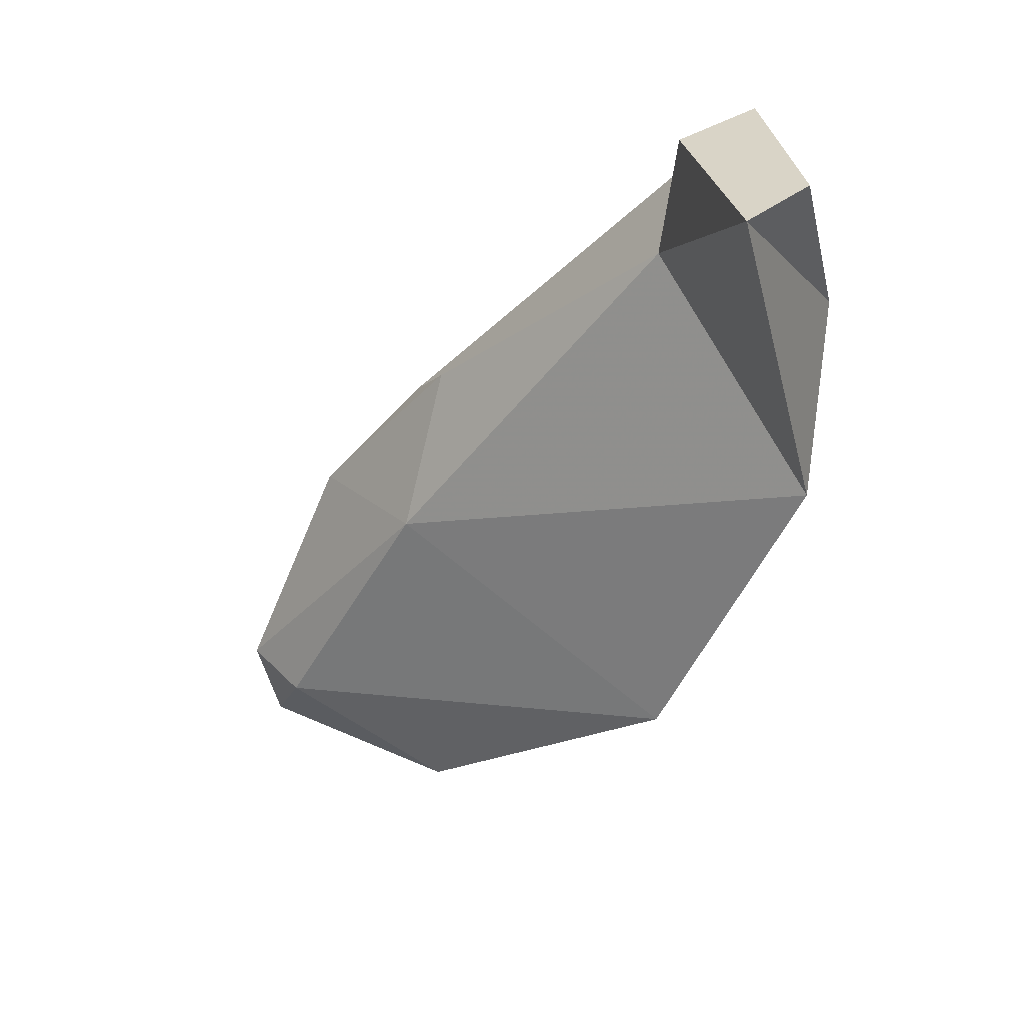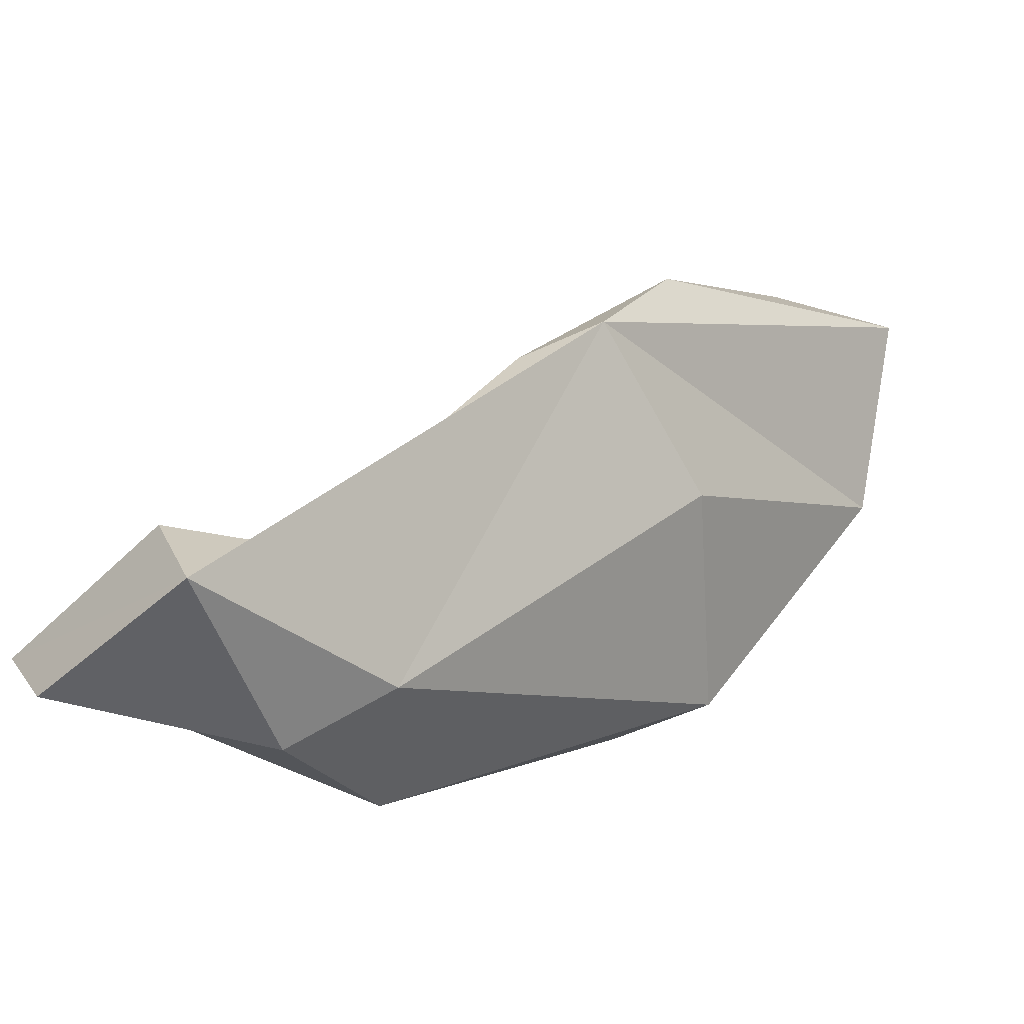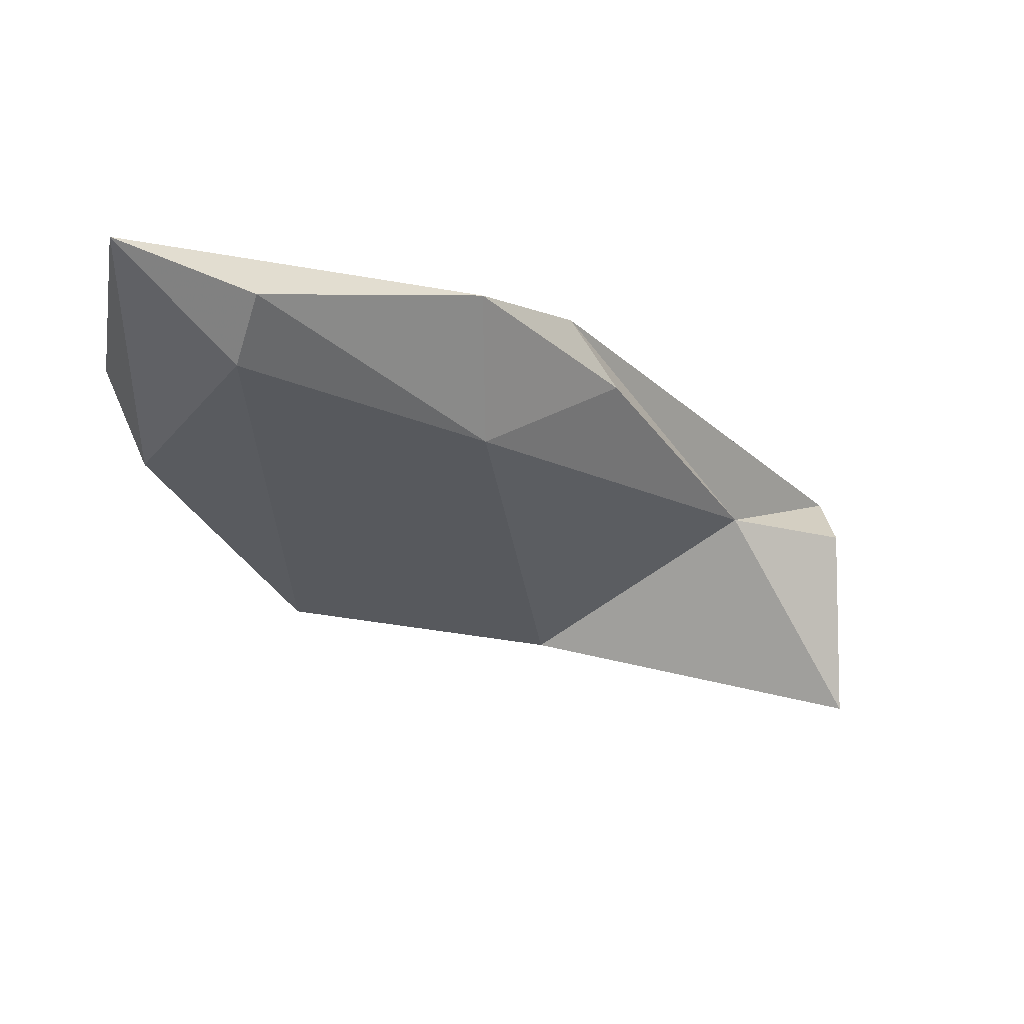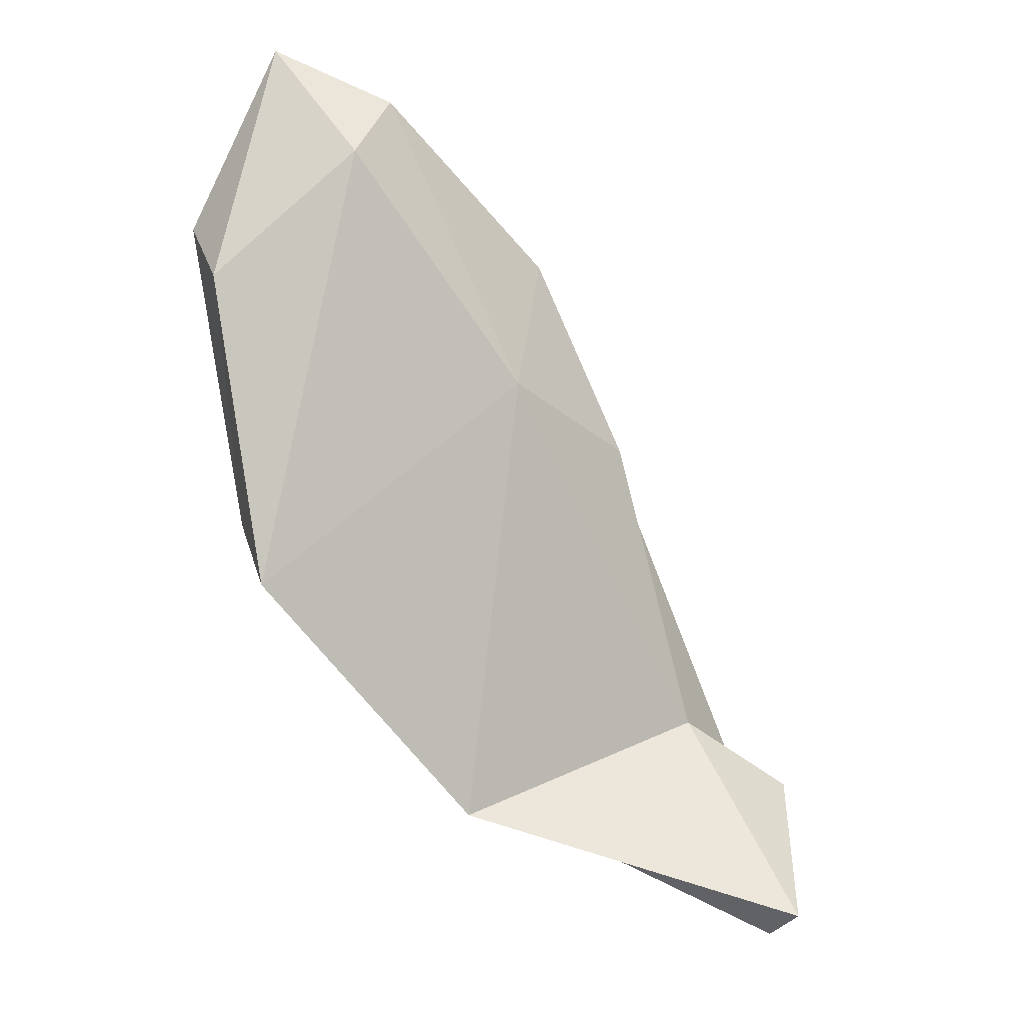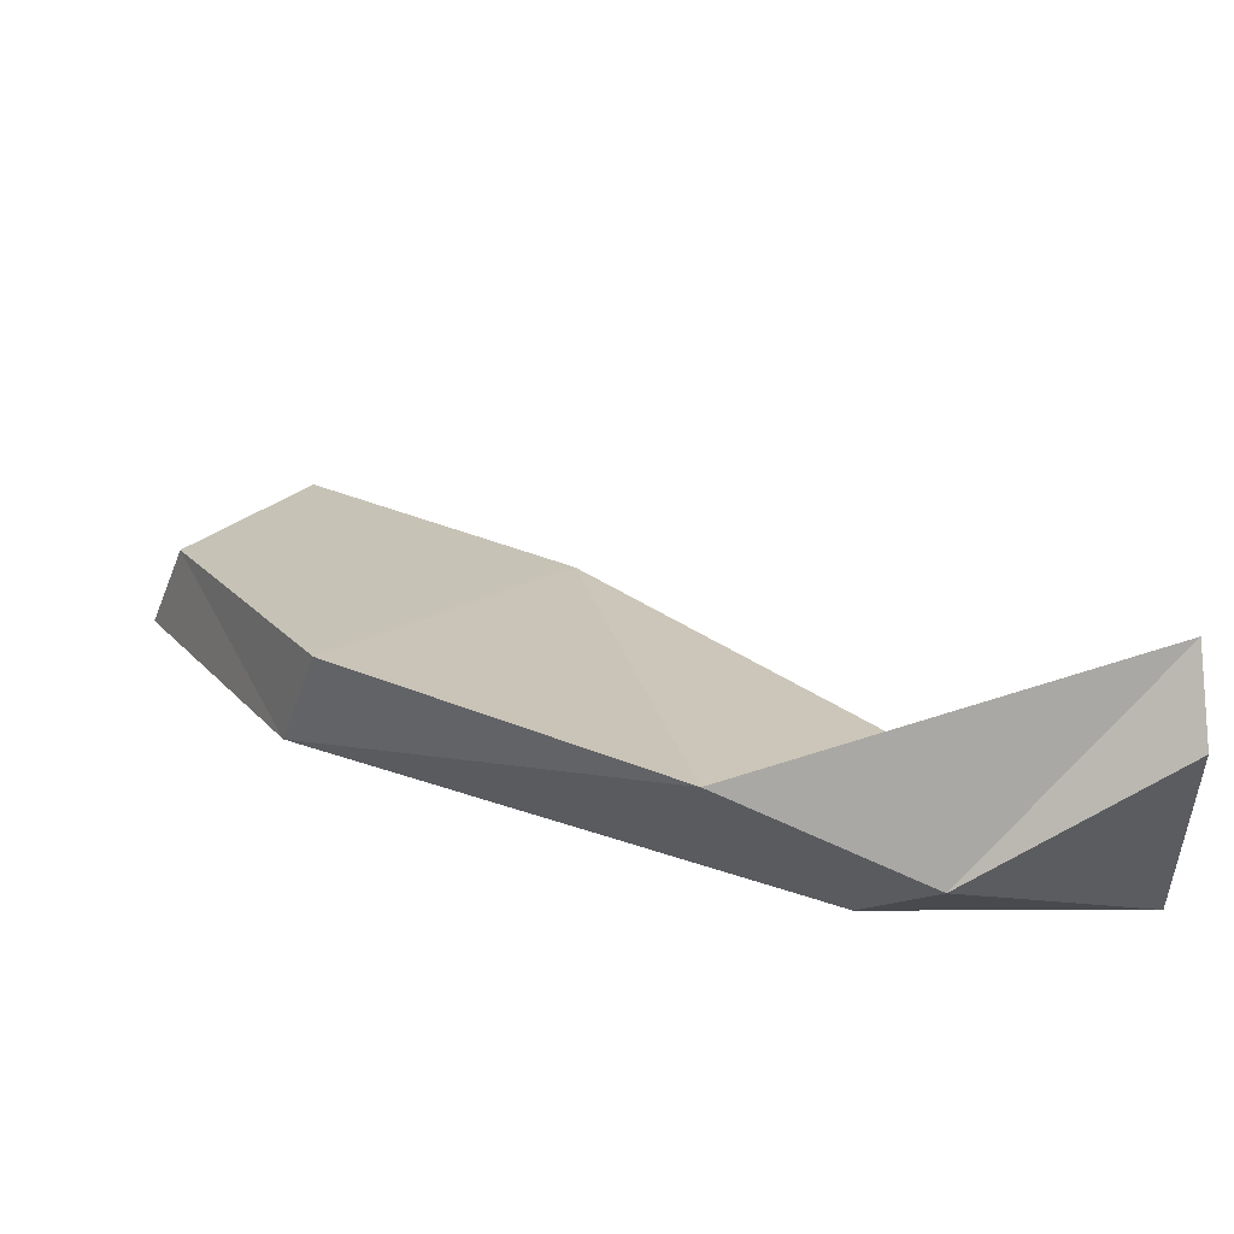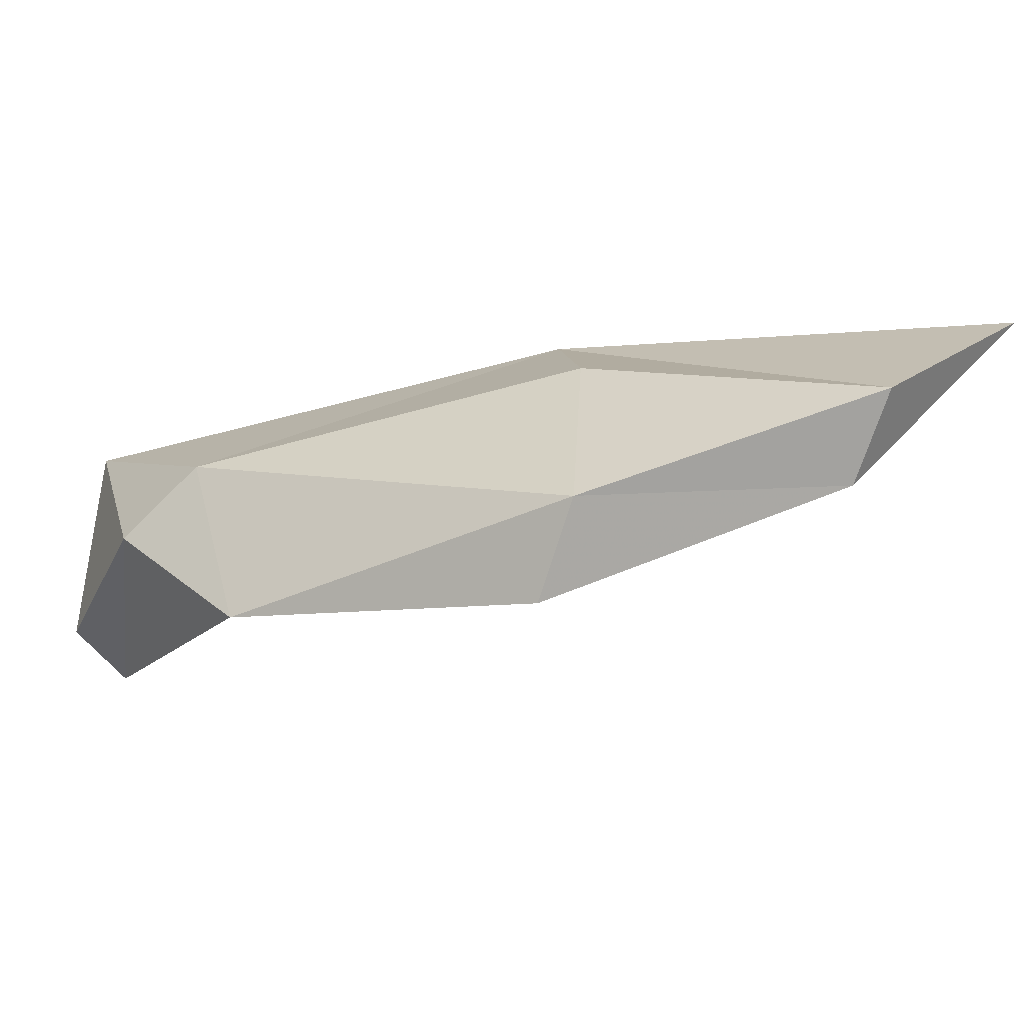
<metadata>
{"format":"obj","ext":"obj","renderer":"f3d","projection":"perspective","resolution":1024,"background":"white","views":[{"elev":-54.8,"azim":-83.8,"up":"+Z"},{"elev":-34.2,"azim":-42.3,"up":"+Y"},{"elev":-9.8,"azim":174.3,"up":"+Z"},{"elev":-68.6,"azim":159.2,"up":"+Z"},{"elev":-47.7,"azim":-176.9,"up":"+Y"},{"elev":-1.6,"azim":54.2,"up":"+Z"}]}
</metadata>
<code>
v 240.5 184.8 95.25
v 240.3 182.4 92.13
v 240.5 183.1 96.37
v 244.2 181.9 94.39
v 240.3 183.8 90.94
v 243.3 185.4 95.56
v 247.9 182.6 92.63
v 250.2 191.8 96.1
v 247.1 190.6 97.67
v 255.1 186.6 95.16
v 245.6 183 96.02
v 254.2 186.3 92.98
v 251.9 189.2 98.14
v 255.5 195.5 96.8
v 248.2 191.4 99.02
v 250.4 193.9 98.83
v 255.1 196.6 97.98
v 257.5 192 95.41
v 258.4 192.3 97.4
v 258 196.5 99.07
g foo
f 3 2 4
f 4 2 5
f 4 5 7
f 11 3 4
f 11 4 7
f 11 7 10
f 10 7 12
f 1 3 6
f 5 1 6
f 11 15 3
f 6 7 5
f 8 7 6
f 15 11 13
f 7 8 12
f 11 10 13
f 12 8 14
f 13 10 19
f 12 18 10
f 14 18 12
f 19 10 18
f 6 15 9
f 6 3 15
f 9 8 6
f 19 15 13
f 19 20 15
f 14 20 18
f 19 18 20
f 16 9 15
f 8 9 16
f 8 16 17
f 14 8 17
f 15 20 16
f 17 16 20
f 20 14 17
f 5 2 3
f 1 5 3
g

</code>
